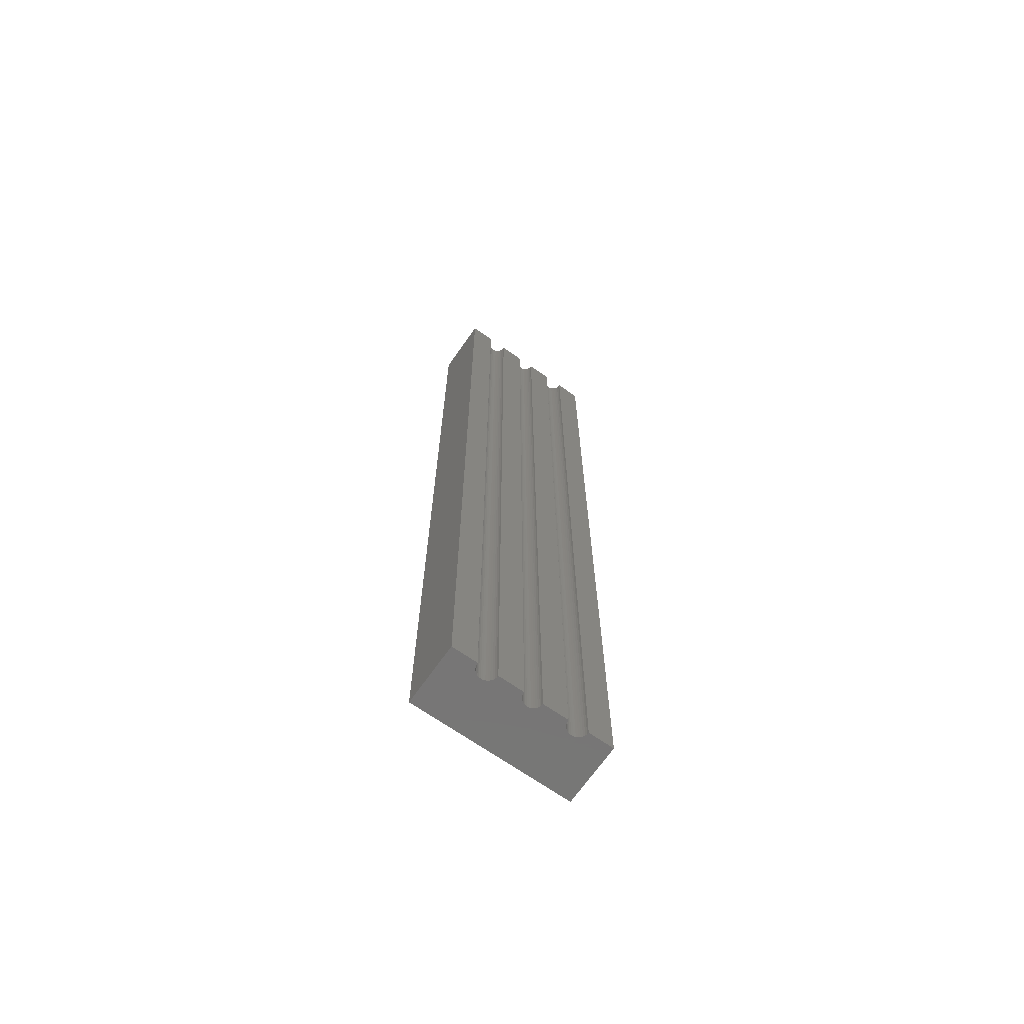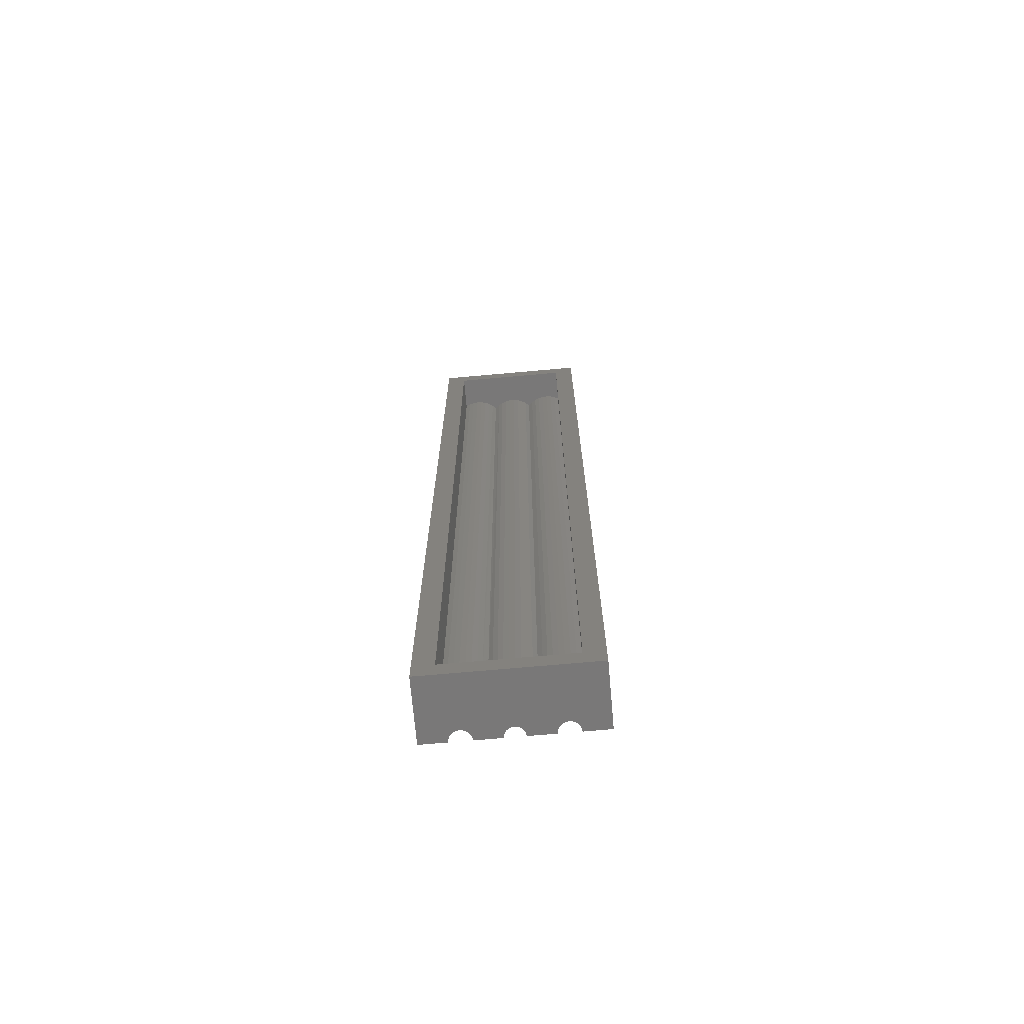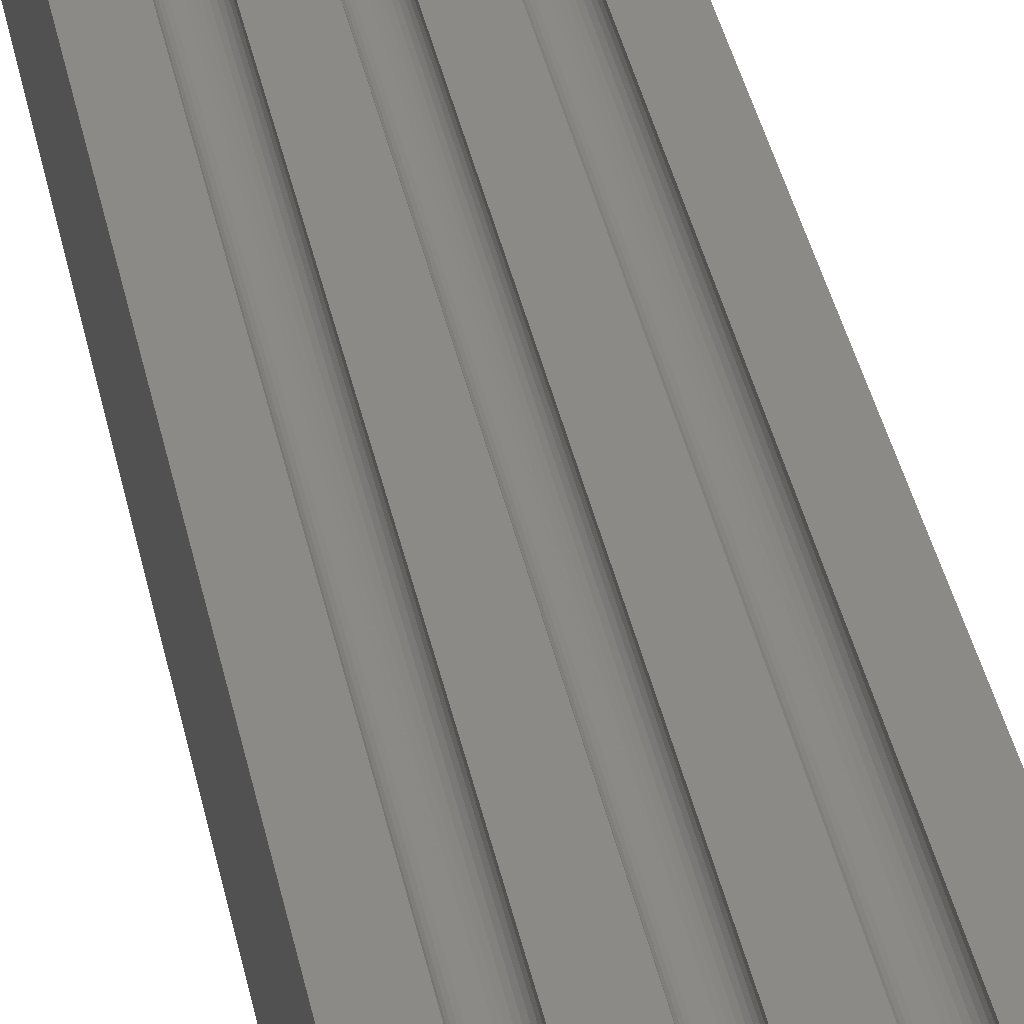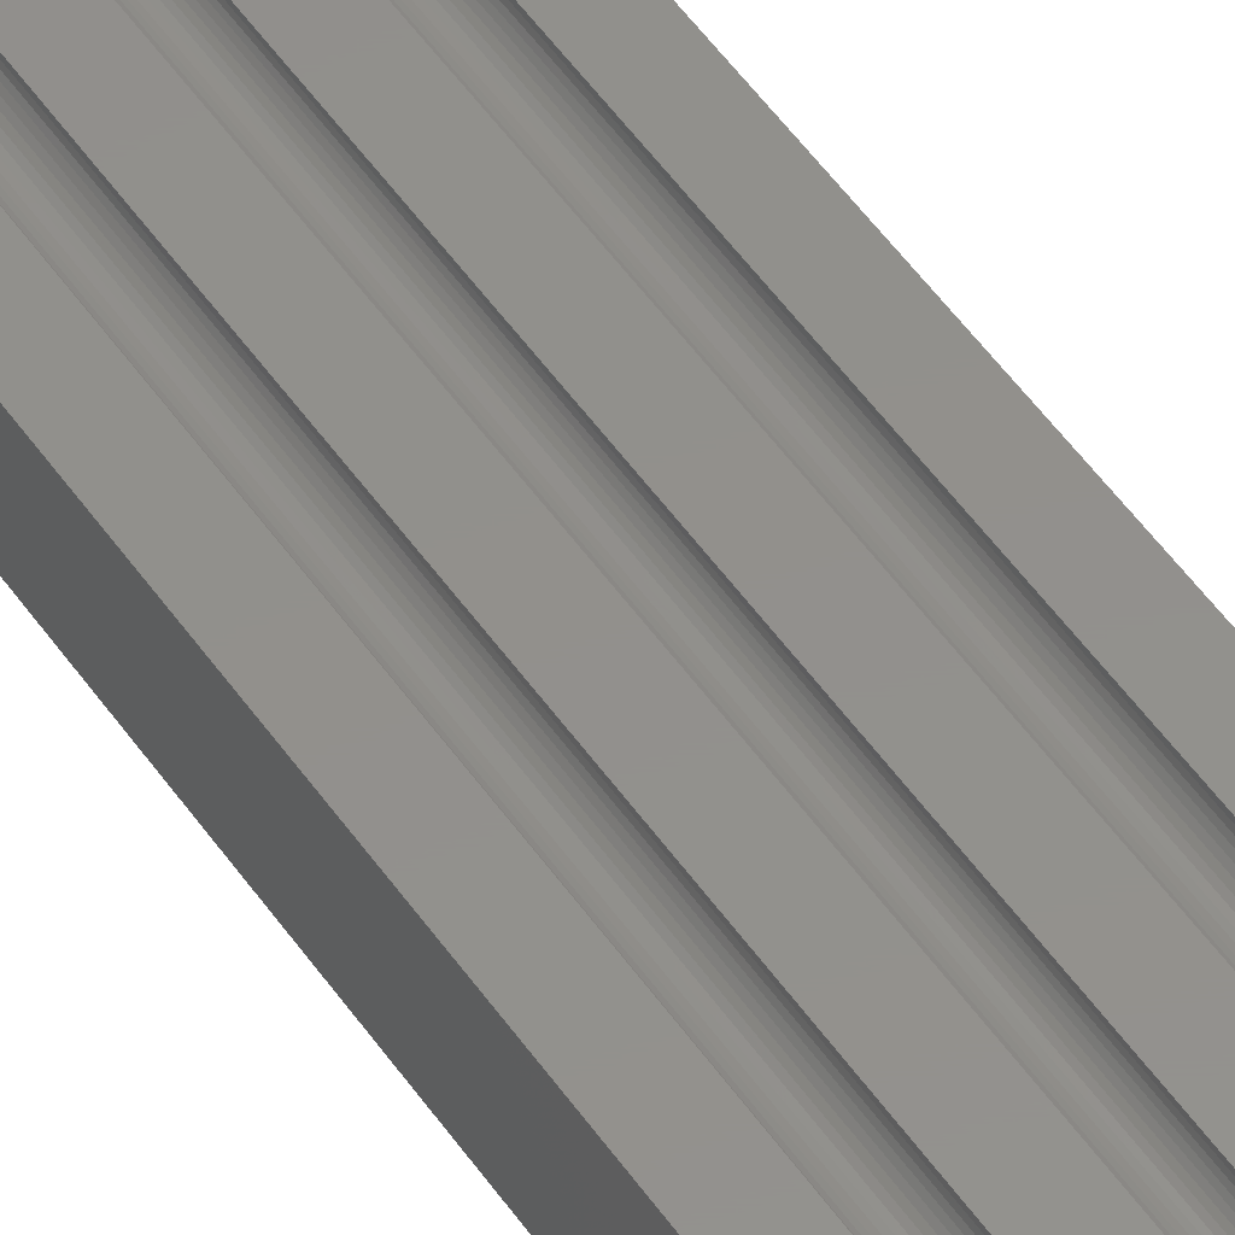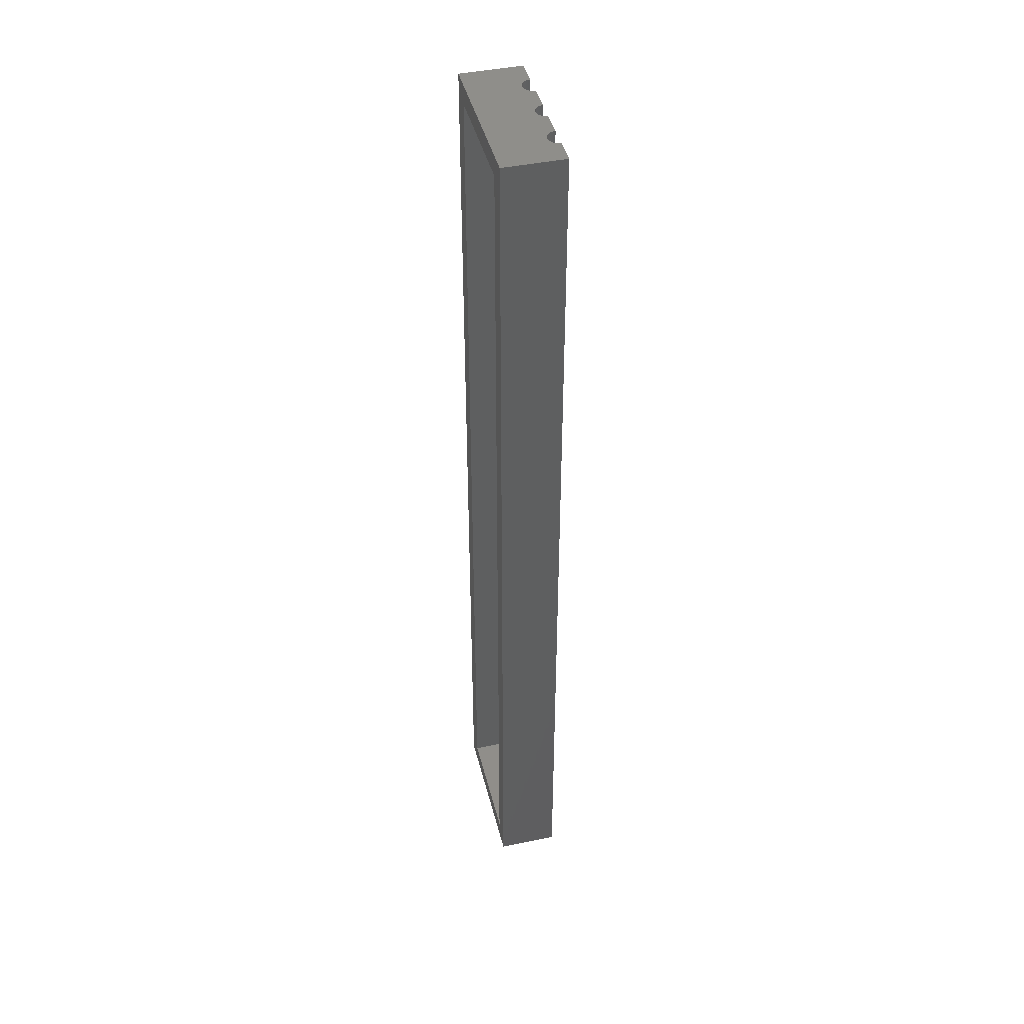
<metadata>
{"format":"stl","ext":"stl","renderer":"f3d","projection":"perspective","resolution":1024,"background":"white","views":[{"elev":-68.9,"azim":-35.0,"up":"+Y"},{"elev":-71.3,"azim":-174.9,"up":"+Y"},{"elev":31.2,"azim":170.4,"up":"+Z"},{"elev":53.5,"azim":-34.3,"up":"+Z"},{"elev":43.6,"azim":-103.8,"up":"+Y"}]}
</metadata>
<code>
# stl→obj: 166 verts, 328 faces
v 0.125 0 -7.654e-18
v 0.1094 -0.01562 -6.697e-18
v 0 0 0
v 0.01562 -0.01562 -9.568e-19
v 0 -0.75 0
v 0.01562 -0.7344 -9.568e-19
v 0.125 -0.75 -7.654e-18
v 0.1094 -0.7344 -6.697e-18
v 0.08273 -0.7344 0.02896
v 0.08611 -0.7344 0.02672
v 0.07609 -0.7344 0.02898
v 0.07919 -0.7344 0.03174
v 0.0272 -0.7344 0.02385
v 0.03124 -0.7344 0.02413
v 0.03518 -0.7344 0.02509
v 0.03889 -0.7344 0.02672
v 0.04227 -0.7344 0.02896
v 0.05634 -0.7344 0.02535
v 0.06042 -0.7344 0.0246
v 0.06458 -0.7344 0.0246
v 0.06866 -0.7344 0.02535
v 0.07254 -0.7344 0.02683
v 0.08982 -0.7344 0.02509
v 0.09376 -0.7344 0.02413
v 0.0978 -0.7344 0.02385
v 0.1018 -0.7344 0.02428
v 0.1057 -0.7344 0.02538
v 0.1094 -0.7344 0.02714
v 0.01562 -0.7344 0.02714
v 0.01927 -0.7344 0.02538
v 0.02317 -0.7344 0.02428
v 0.04581 -0.7344 0.03174
v 0.04891 -0.7344 0.02898
v 0.05246 -0.7344 0.02683
v 0.01562 -0.01562 0.02714
v 0.1094 -0.01562 0.02714
v 0.07609 -0.01562 0.02898
v 0.08611 -0.01562 0.02672
v 0.08273 -0.01562 0.02896
v 0.07979 -0.01562 0.03174
v 0.1057 -0.01562 0.02538
v 0.1018 -0.01562 0.02428
v 0.0978 -0.01562 0.02385
v 0.09376 -0.01562 0.02413
v 0.08982 -0.01562 0.02509
v 0.07254 -0.01562 0.02683
v 0.06866 -0.01562 0.02535
v 0.06458 -0.01562 0.0246
v 0.06042 -0.01562 0.0246
v 0.05634 -0.01562 0.02535
v 0.04227 -0.01562 0.02896
v 0.03889 -0.01562 0.02672
v 0.03518 -0.01562 0.02509
v 0.03124 -0.01562 0.02413
v 0.0272 -0.01562 0.02385
v 0.02317 -0.01562 0.02428
v 0.01927 -0.01562 0.02538
v 0.05246 -0.01562 0.02683
v 0.04891 -0.01562 0.02898
v 0.04581 -0.01562 0.03174
v 0.06762 -0.75 0.04225
v 0.06652 -0.75 0.04135
v 0.06527 -0.75 0.04068
v 0.09179 -0.75 0.04179
v 0.09298 -0.75 0.0408
v 0.05848 -0.75 0.04135
v 0.05738 -0.75 0.04225
v 0.03202 -0.75 0.0408
v 0.05973 -0.75 0.04068
v 0.125 -0.75 0.04737
v 0.1053 -0.75 0.04737
v 0.1051 -0.75 0.04583
v 0.1047 -0.75 0.04435
v 0.1039 -0.75 0.04298
v 0.103 -0.75 0.04179
v 0.1018 -0.75 0.0408
v 0.1004 -0.75 0.04007
v 0.09891 -0.75 0.03963
v 0.09737 -0.75 0.03947
v 0.09583 -0.75 0.03963
v 0.09435 -0.75 0.04007
v 0.06391 -0.75 0.04027
v 0.0625 -0.75 0.04013
v 0.06109 -0.75 0.04027
v 0.03065 -0.75 0.04007
v 0.02917 -0.75 0.03963
v 0.02763 -0.75 0.03947
v 0.02609 -0.75 0.03963
v 0.02461 -0.75 0.04007
v 0.02325 -0.75 0.0408
v 0.02205 -0.75 0.04179
v 0.02107 -0.75 0.04298
v 2.9e-18 -0.75 0.04737
v 0.02034 -0.75 0.04435
v 0.01989 -0.75 0.04583
v 0.01974 -0.75 0.04737
v 0.08947 -0.75 0.04737
v 0.06974 -0.75 0.04737
v 0.08963 -0.75 0.04583
v 0.0696 -0.75 0.04596
v 0.09007 -0.75 0.04435
v 0.06919 -0.75 0.0446
v 0.0908 -0.75 0.04298
v 0.06852 -0.75 0.04335
v 0.05526 -0.75 0.04737
v 0.03553 -0.75 0.04737
v 0.0554 -0.75 0.04596
v 0.03537 -0.75 0.04583
v 0.05581 -0.75 0.0446
v 0.03493 -0.75 0.04435
v 0.05648 -0.75 0.04335
v 0.0342 -0.75 0.04298
v 0.03321 -0.75 0.04179
v 0.06527 0 0.04068
v 0.06652 0 0.04135
v 0.06762 0 0.04225
v 0.09298 0 0.0408
v 0.09179 0 0.04179
v 0.03202 0 0.0408
v 0.05738 0 0.04225
v 0.05848 0 0.04135
v 0.05973 0 0.04068
v 0.125 0 0.04737
v 0.1018 0 0.0408
v 0.103 0 0.04179
v 0.1039 0 0.04298
v 0.1047 0 0.04435
v 0.1051 0 0.04583
v 0.1053 0 0.04737
v 0.06109 0 0.04027
v 0.0625 0 0.04013
v 0.06391 0 0.04027
v 0.09435 0 0.04007
v 0.09583 0 0.03963
v 0.09737 0 0.03947
v 0.09891 0 0.03963
v 0.1004 0 0.04007
v 0.02107 0 0.04298
v 0.02205 0 0.04179
v 0.02325 0 0.0408
v 0.02461 0 0.04007
v 0.02609 0 0.03963
v 0.02763 0 0.03947
v 0.02917 0 0.03963
v 0.03065 0 0.04007
v 2.9e-18 0 0.04737
v 0.01974 0 0.04737
v 0.01989 0 0.04583
v 0.02034 0 0.04435
v 0.06852 0 0.04335
v 0.0908 0 0.04298
v 0.06919 0 0.0446
v 0.09007 0 0.04435
v 0.0696 0 0.04596
v 0.08963 0 0.04583
v 0.06974 0 0.04737
v 0.08947 0 0.04737
v 0.03321 0 0.04179
v 0.0342 0 0.04298
v 0.05648 0 0.04335
v 0.03493 0 0.04435
v 0.05581 0 0.0446
v 0.03537 0 0.04583
v 0.0554 0 0.04596
v 0.03553 0 0.04737
v 0.05526 0 0.04737
f 1 2 3
f 3 2 4
f 3 4 5
f 5 4 6
f 5 6 7
f 7 6 8
f 7 8 1
f 1 8 2
f 9 10 11
f 9 11 12
f 8 13 14
f 8 14 15
f 8 15 16
f 8 16 17
f 8 17 18
f 8 18 19
f 8 19 20
f 8 20 21
f 8 21 22
f 8 22 11
f 8 11 10
f 8 10 23
f 8 23 24
f 8 24 25
f 8 25 26
f 8 26 27
f 8 27 28
f 6 29 30
f 6 30 31
f 6 31 13
f 6 13 8
f 17 32 33
f 17 33 34
f 17 34 18
f 35 29 4
f 4 29 6
f 2 8 36
f 36 8 28
f 37 38 39
f 40 37 39
f 2 36 41
f 2 41 42
f 2 42 43
f 2 43 44
f 2 44 45
f 2 45 38
f 2 38 37
f 2 37 46
f 2 46 47
f 2 47 48
f 2 48 49
f 2 49 50
f 2 50 51
f 2 51 52
f 2 52 53
f 2 53 54
f 2 54 55
f 4 2 55
f 4 55 56
f 4 56 57
f 4 57 35
f 51 50 58
f 51 58 59
f 51 59 60
f 60 32 51
f 51 32 17
f 51 17 52
f 52 17 16
f 52 16 53
f 53 16 15
f 53 15 54
f 54 15 14
f 54 14 55
f 55 14 13
f 55 13 56
f 56 13 31
f 56 31 57
f 57 31 30
f 57 30 35
f 35 30 29
f 36 28 41
f 41 28 27
f 41 27 42
f 42 27 26
f 42 26 43
f 43 26 25
f 43 25 44
f 44 25 24
f 44 24 45
f 45 24 23
f 45 23 38
f 38 23 10
f 38 10 39
f 39 10 9
f 39 9 40
f 40 9 12
f 40 12 37
f 37 12 11
f 37 11 46
f 46 11 22
f 46 22 47
f 47 22 21
f 47 21 48
f 48 21 20
f 48 20 49
f 49 20 19
f 49 19 50
f 50 19 18
f 50 18 58
f 58 18 34
f 58 34 59
f 59 34 33
f 59 33 60
f 60 33 32
f 61 62 63
f 64 63 65
f 66 67 68
f 66 68 69
f 70 71 72
f 70 72 73
f 70 73 74
f 70 74 75
f 70 75 76
f 70 76 7
f 7 76 77
f 7 77 78
f 7 78 79
f 7 79 80
f 7 80 81
f 7 81 65
f 7 65 63
f 7 63 82
f 7 82 83
f 7 83 84
f 7 84 69
f 7 69 5
f 5 69 68
f 5 68 85
f 5 85 86
f 5 86 87
f 5 87 88
f 5 88 89
f 5 89 90
f 5 90 91
f 5 91 92
f 93 5 92
f 93 92 94
f 93 94 95
f 93 95 96
f 97 98 99
f 99 98 100
f 99 100 101
f 101 100 102
f 101 102 103
f 103 102 104
f 103 104 64
f 64 104 61
f 64 61 63
f 105 106 107
f 107 106 108
f 107 108 109
f 109 108 110
f 109 110 111
f 111 110 112
f 111 112 67
f 67 112 113
f 67 113 68
f 114 115 116
f 117 114 118
f 119 120 121
f 122 119 121
f 123 1 124
f 123 124 125
f 123 125 126
f 123 126 127
f 123 127 128
f 123 128 129
f 1 3 122
f 1 122 130
f 1 130 131
f 1 131 132
f 1 132 114
f 1 114 117
f 1 117 133
f 1 133 134
f 1 134 135
f 1 135 136
f 1 136 137
f 1 137 124
f 3 138 139
f 3 139 140
f 3 140 141
f 3 141 142
f 3 142 143
f 3 143 144
f 3 144 145
f 3 145 119
f 3 119 122
f 146 147 148
f 146 148 149
f 146 149 138
f 146 138 3
f 114 116 118
f 118 116 150
f 118 150 151
f 151 150 152
f 151 152 153
f 153 152 154
f 153 154 155
f 155 154 156
f 155 156 157
f 119 158 120
f 120 158 159
f 120 159 160
f 160 159 161
f 160 161 162
f 162 161 163
f 162 163 164
f 164 163 165
f 164 165 166
f 146 3 93
f 93 3 5
f 147 146 96
f 96 146 93
f 143 86 144
f 144 86 85
f 144 85 145
f 145 85 68
f 145 68 119
f 119 68 113
f 119 113 158
f 158 113 112
f 158 112 159
f 159 112 110
f 159 110 161
f 161 110 108
f 161 108 163
f 163 108 106
f 163 106 165
f 86 143 87
f 87 143 142
f 87 142 88
f 88 142 141
f 88 141 89
f 89 141 140
f 89 140 90
f 90 140 139
f 90 139 91
f 91 139 138
f 91 138 92
f 92 138 149
f 92 149 94
f 94 149 148
f 94 148 95
f 95 148 147
f 95 147 96
f 166 165 105
f 105 165 106
f 131 82 132
f 132 82 63
f 132 63 114
f 114 63 62
f 114 62 115
f 115 62 61
f 115 61 116
f 116 61 104
f 116 104 150
f 150 104 102
f 150 102 152
f 152 102 100
f 152 100 154
f 154 100 98
f 154 98 156
f 82 131 83
f 83 131 130
f 83 130 84
f 84 130 122
f 84 122 69
f 69 122 121
f 69 121 66
f 66 121 120
f 66 120 67
f 67 120 160
f 67 160 111
f 111 160 162
f 111 162 109
f 109 162 164
f 109 164 107
f 107 164 166
f 107 166 105
f 157 156 97
f 97 156 98
f 135 78 136
f 136 78 77
f 136 77 137
f 137 77 76
f 137 76 124
f 124 76 75
f 124 75 125
f 125 75 74
f 125 74 126
f 126 74 73
f 126 73 127
f 127 73 72
f 127 72 128
f 128 72 71
f 128 71 129
f 78 135 79
f 79 135 134
f 79 134 80
f 80 134 133
f 80 133 81
f 81 133 117
f 81 117 65
f 65 117 118
f 65 118 64
f 64 118 151
f 64 151 103
f 103 151 153
f 103 153 101
f 101 153 155
f 101 155 99
f 99 155 157
f 99 157 97
f 123 129 70
f 70 129 71
f 1 123 7
f 7 123 70

</code>
